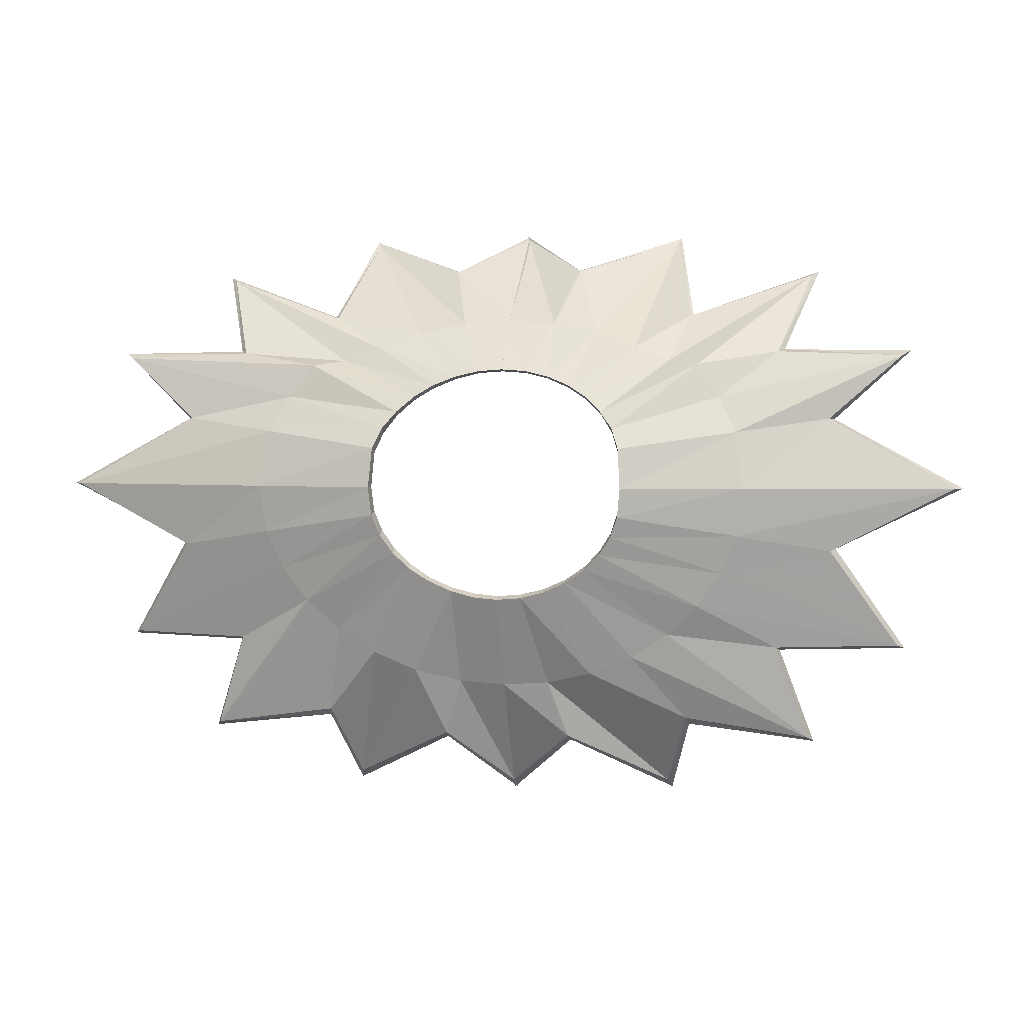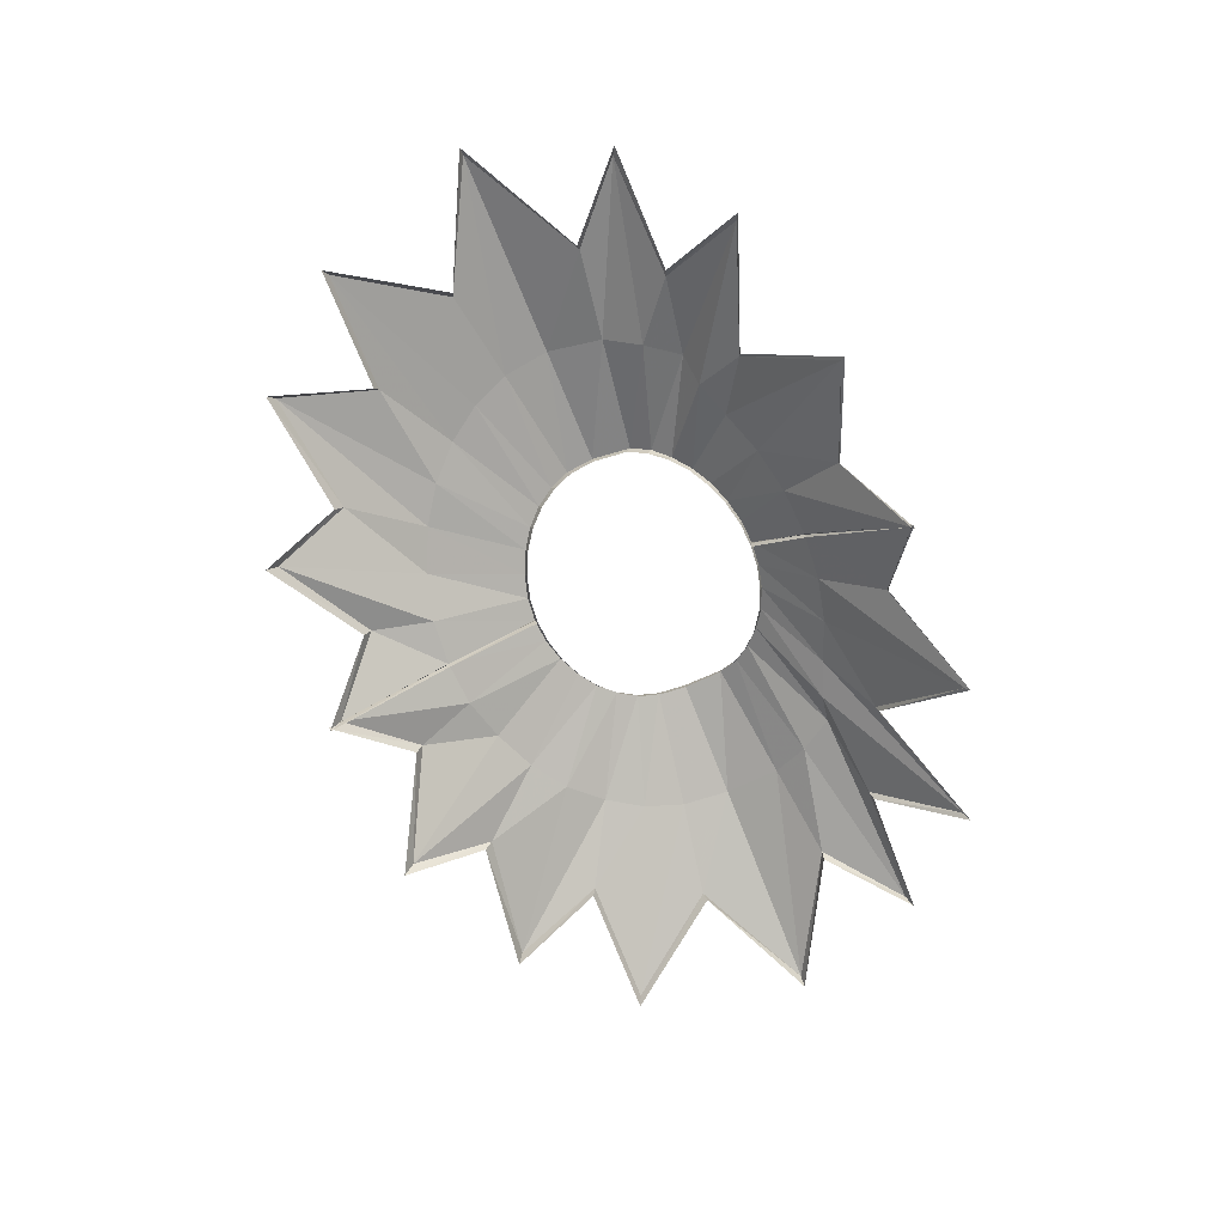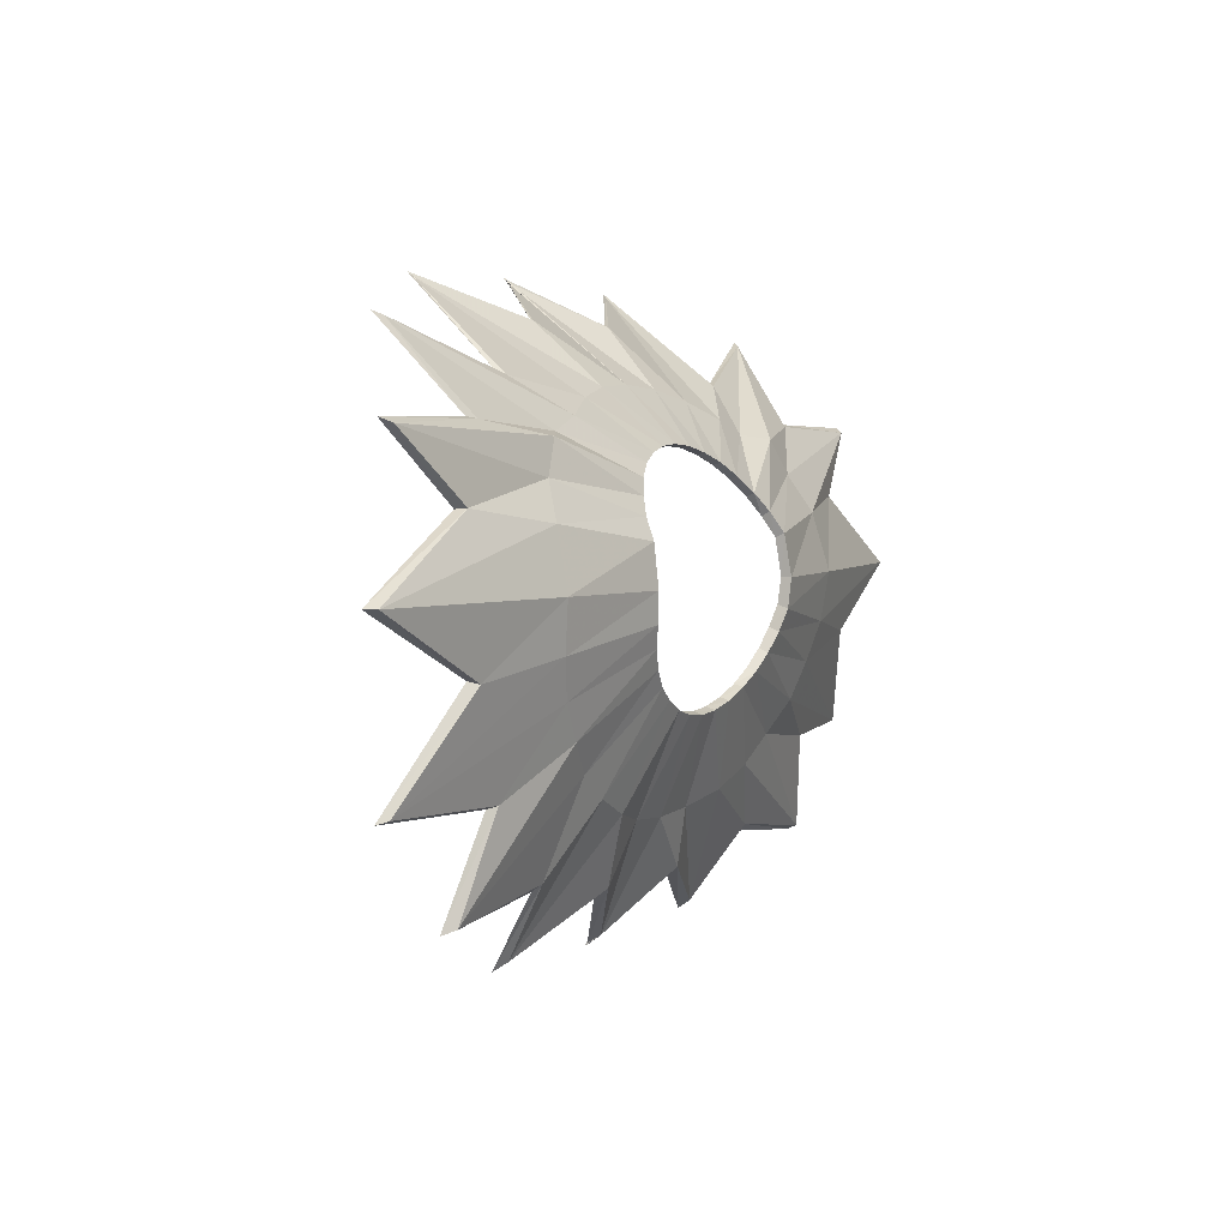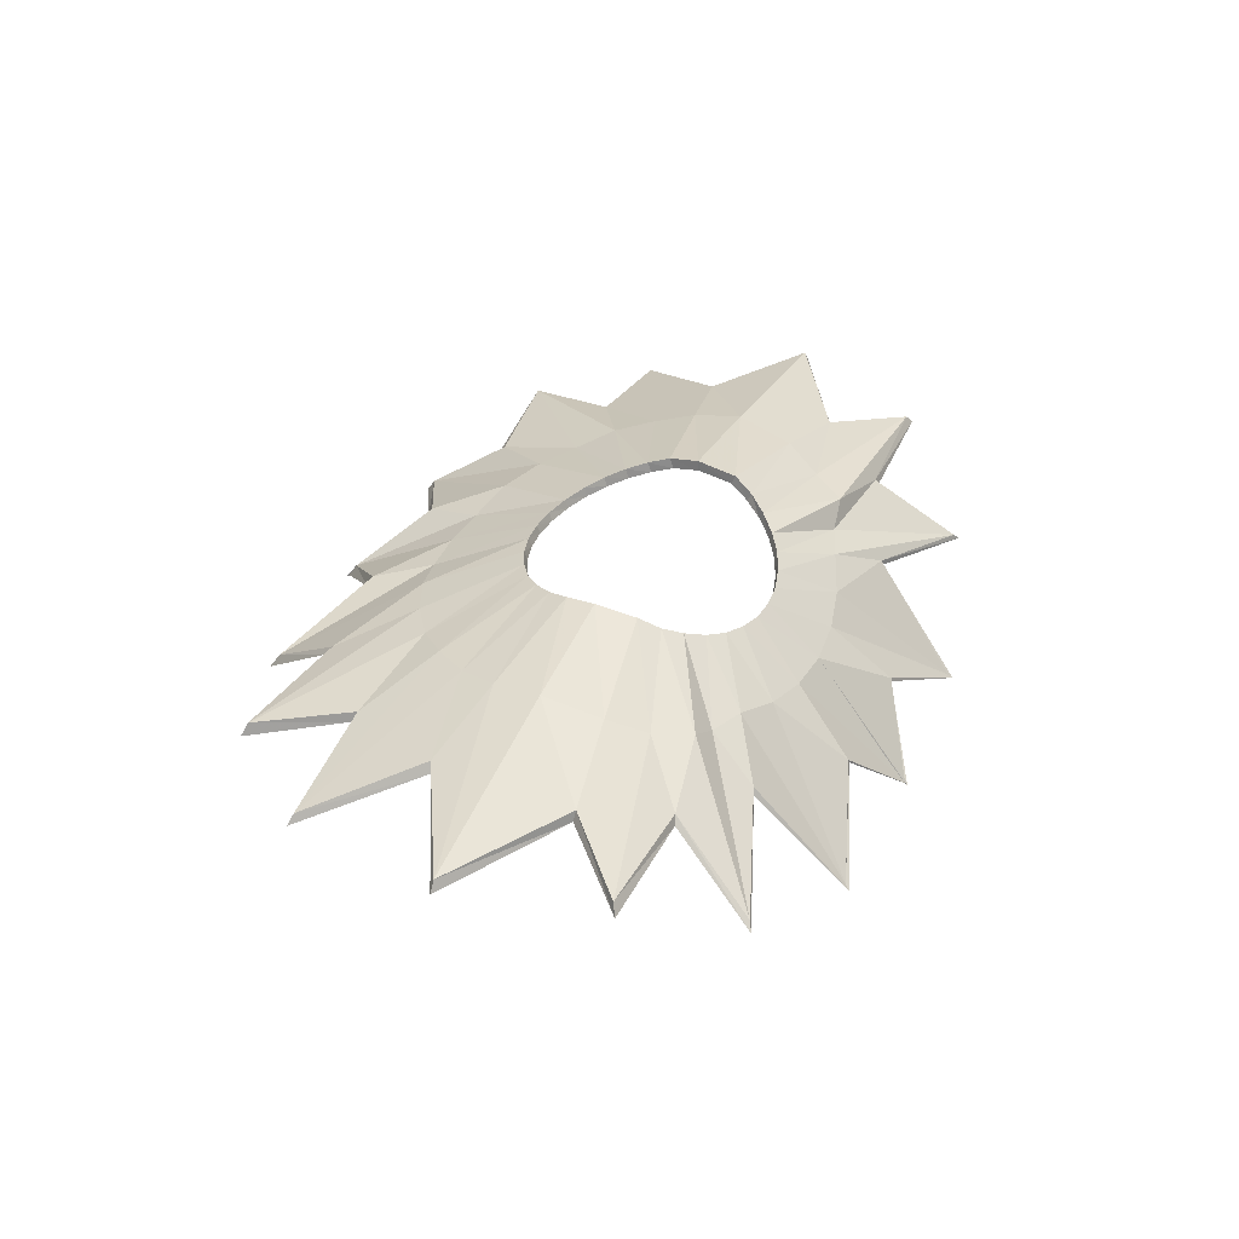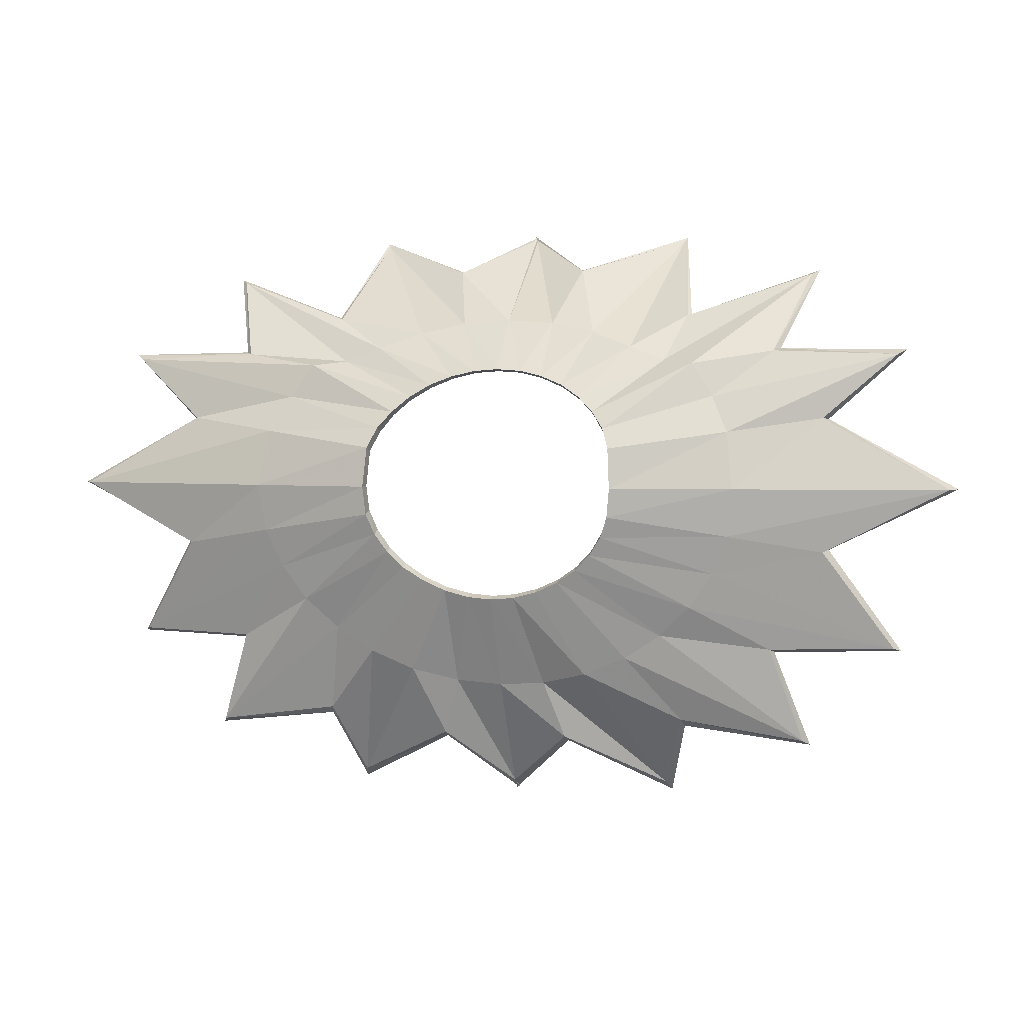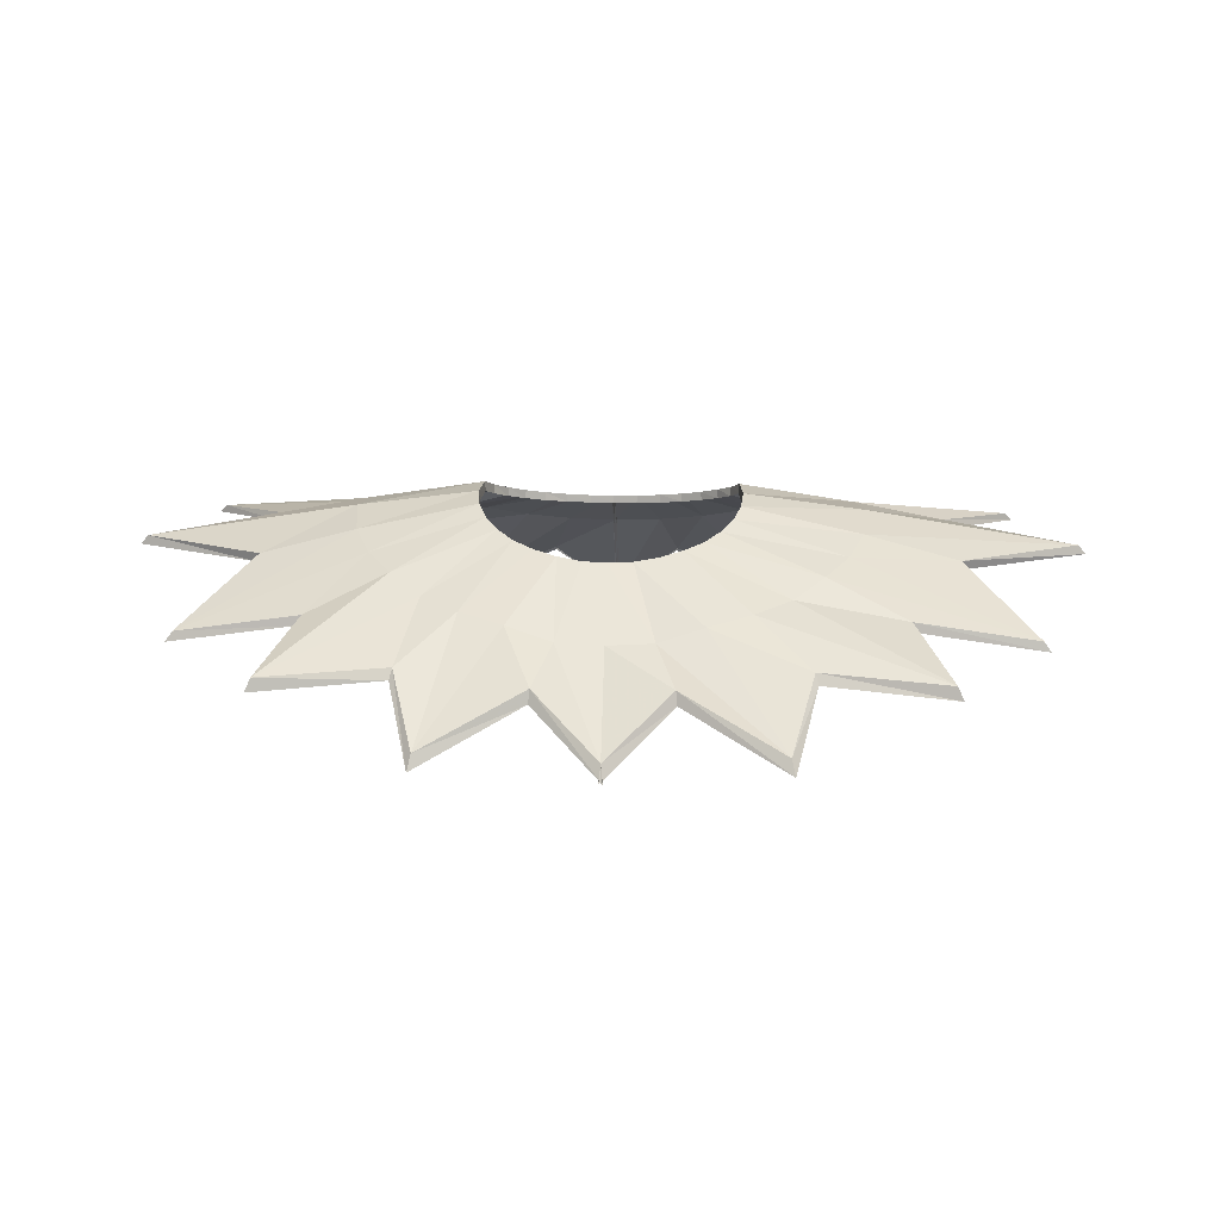
<metadata>
{"format":"obj","ext":"obj","renderer":"f3d","projection":"perspective","resolution":1024,"background":"white","views":[{"elev":3.0,"azim":-169.9,"up":"+Z"},{"elev":-75.0,"azim":-68.1,"up":"+Y"},{"elev":3.6,"azim":118.9,"up":"+Z"},{"elev":36.3,"azim":-67.4,"up":"+Y"},{"elev":2.8,"azim":-165.3,"up":"+Z"},{"elev":24.8,"azim":-178.4,"up":"+Y"}]}
</metadata>
<code>
v 0.95 3.6 5.83
v -0.01 3.56 5.9
v -0.07 3.27 5.83
v 0.91 3.31 5.76
v 0 1.67 7.93
v -0.07 1.47 7.95
v 1.85 1.78 7.8
v 1.87 3.73 5.61
v 1.86 3.43 5.53
v 3.61 2.1 7.42
v 2.72 3.93 5.27
v 2.73 3.63 5.16
v 5.24 2.63 6.79
v 3.46 4.2 4.8
v 3.5 3.91 4.67
v 6.66 2.75 6.27
v 4.11 4.55 4.2
v 4.13 4.24 4.06
v 7.85 3.41 6.1
v 4.61 4.92 3.55
v 4.6 4.61 3.37
v 8.72 3.7 4.81
v 4.91 5.36 2.77
v 4.88 5.02 2.62
v 9.41 4.4 3.42
v 5.02 5.59 1.21
v 4.98 5.2 1.24
v 9.7 4.96 1.22
v 4.91 5.51 0.1
v 4.88 5.12 0.26
v 9.47 4.73 -0.62
v 4.61 5.3 -0.7
v 4.6 4.92 -0.53
v 8.86 4.43 -2.1
v 4.13 5.11 -1.42
v 4.13 4.74 -1.27
v 7.92 4.22 -3.44
v 3.51 4.94 -2.04
v 3.5 4.58 -1.91
v 6.7 3.82 -4.62
v 2.76 4.81 -2.53
v 2.73 4.45 -2.44
v 5.27 3.67 -5.57
v 1.87 4.7 -2.94
v 1.86 4.35 -2.83
v 3.58 3.48 -6.29
v 0.94 4.63 -3.19
v 0.91 4.29 -3.07
v 1.8 3.05 -6.74
v 0 4.61 -3.27
v -0.07 4.27 -3.16
v 0 3.01 -6.87
v -0.07 2.66 -7.06
v 0.01 -3.09 11.57
v 2.6 -0.49 10.05
v 2.57 -0.61 10.07
v -0.07 -3.21 11.71
v 6.5 -2.72 11.35
v 6.6 -2.9 11.52
v 7.33 1.33 8.07
v 7.46 1.08 8.13
v 12.16 -0.04 9.74
v 12.43 -0.33 9.89
v 10.95 2.55 6.6
v 11.2 2.25 6.69
v 15.79 2.76 6.42
v 16.12 2.4 6.61
v 13 3.47 3.95
v 13.19 3.11 3.92
v 17.83 3.6 1.23
v 18.14 3.23 1.24
v 13.08 3.95 -1.22
v 13.26 3.57 -1.12
v 15.7 2.49 -5.02
v 15.97 2.12 -5.15
v 10.95 3.24 -5.11
v 11.1 2.87 -5.23
v 12.19 2.54 -8.77
v 12.43 2.05 -8.98
v 7.35 2.66 -8.09
v 7.46 2.29 -8.38
v 6.46 0.83 -10.95
v 6.6 0.28 -11.32
v 2.52 2.36 -9
v 2.57 1.86 -9.23
v 0 0.66 -11.18
v -0.07 0.07 -11.6
v -0.91 3.31 5.76
v 0.07 3.27 5.83
v 0.01 3.56 5.9
v -0.95 3.6 5.83
v 0.07 1.47 7.95
v 0 1.67 7.93
v -1.85 1.78 7.8
v -1.86 3.43 5.53
v -1.87 3.73 5.61
v -3.61 2.1 7.42
v -2.73 3.63 5.16
v -2.72 3.93 5.27
v -5.24 2.63 6.79
v -3.5 3.91 4.67
v -3.46 4.2 4.8
v -6.66 2.75 6.27
v -4.13 4.24 4.06
v -4.11 4.55 4.2
v -7.85 3.41 6.1
v -4.6 4.61 3.37
v -4.61 4.92 3.55
v -8.72 3.7 4.81
v -4.88 5.02 2.62
v -4.91 5.36 2.77
v -9.41 4.4 3.42
v -4.98 5.2 1.24
v -5.02 5.59 1.21
v -9.7 4.96 1.22
v -4.88 5.12 0.26
v -4.91 5.51 0.1
v -9.47 4.73 -0.62
v -4.6 4.92 -0.53
v -4.61 5.3 -0.7
v -8.86 4.43 -2.1
v -4.13 4.74 -1.27
v -4.13 5.11 -1.42
v -7.92 4.22 -3.44
v -3.5 4.58 -1.91
v -3.51 4.94 -2.04
v -6.7 3.82 -4.62
v -2.73 4.45 -2.44
v -2.76 4.81 -2.53
v -5.27 3.67 -5.57
v -1.86 4.35 -2.83
v -1.87 4.7 -2.94
v -3.58 3.48 -6.29
v -0.91 4.29 -3.07
v -0.94 4.63 -3.19
v -1.8 3.05 -6.74
v 0.07 4.27 -3.16
v 0 4.61 -3.27
v 0.07 2.66 -7.06
v 0 3.01 -6.87
v 0.07 -3.21 11.71
v -2.57 -0.61 10.07
v -2.6 -0.49 10.05
v -0.01 -3.09 11.57
v -6.6 -2.9 11.52
v -6.5 -2.72 11.35
v -7.46 1.08 8.13
v -7.33 1.33 8.07
v -12.43 -0.33 9.89
v -12.16 -0.04 9.74
v -11.2 2.25 6.69
v -10.95 2.55 6.6
v -16.12 2.4 6.61
v -15.79 2.76 6.42
v -13.19 3.11 3.92
v -13 3.47 3.95
v -18.14 3.23 1.24
v -17.83 3.6 1.23
v -13.26 3.57 -1.12
v -13.08 3.95 -1.22
v -15.97 2.12 -5.15
v -15.7 2.49 -5.02
v -11.1 2.87 -5.23
v -10.95 3.24 -5.11
v -12.43 2.05 -8.98
v -12.19 2.54 -8.77
v -7.46 2.29 -8.38
v -7.35 2.66 -8.09
v -6.6 0.28 -11.32
v -6.46 0.83 -10.95
v -2.57 1.86 -9.23
v -2.52 2.36 -9
v 0.07 0.07 -11.6
v 0 0.66 -11.18
v -0.01 3.56 5.9
v -0.07 3.27 5.83
v -0.01 3.56 5.9
v 0.95 3.6 5.83
v 0 1.67 7.93
v 1.87 3.73 5.61
v 2.72 3.93 5.27
v 3.46 4.2 4.8
v 4.11 4.55 4.2
v 4.61 4.92 3.55
v 4.91 5.36 2.77
v 5.02 5.59 1.21
v 4.91 5.51 0.1
v 4.61 5.3 -0.7
v 4.13 5.11 -1.42
v 3.51 4.94 -2.04
v 2.76 4.81 -2.53
v 1.87 4.7 -2.94
v 0.94 4.63 -3.19
v 0 4.61 -3.27
v -0.07 4.27 -3.16
v 0 4.61 -3.27
v 0 3.01 -6.87
v 12.43 -0.33 9.89
v 15.79 2.76 6.42
v 16.12 2.4 6.61
v 13 3.47 3.95
v 13.19 3.11 3.92
v 17.83 3.6 1.23
v 18.14 3.23 1.24
v 13.08 3.95 -1.22
v 13.26 3.57 -1.12
v 15.7 2.49 -5.02
v 15.97 2.12 -5.15
v 10.95 3.24 -5.11
v 11.1 2.87 -5.23
v 12.19 2.54 -8.77
v 12.43 2.05 -8.98
v 7.46 2.29 -8.38
v 6.6 0.28 -11.32
v 0 0.66 -11.18
v -0.07 0.07 -11.6
v 0.07 3.27 5.83
v 0.01 3.56 5.9
v 0 1.67 7.93
v -0.95 3.6 5.83
v 0.01 3.56 5.9
v -1.87 3.73 5.61
v -2.72 3.93 5.27
v -3.46 4.2 4.8
v -4.11 4.55 4.2
v -4.61 4.92 3.55
v -4.91 5.36 2.77
v -5.02 5.59 1.21
v -4.91 5.51 0.1
v -4.61 5.3 -0.7
v -4.13 5.11 -1.42
v -3.51 4.94 -2.04
v -2.76 4.81 -2.53
v -1.87 4.7 -2.94
v -0.94 4.63 -3.19
v 0.07 4.27 -3.16
v 0 4.61 -3.27
v 0 3.01 -6.87
v 0 4.61 -3.27
v -12.43 -0.33 9.89
v -16.12 2.4 6.61
v -15.79 2.76 6.42
v -13 3.47 3.95
v -13.19 3.11 3.92
v -18.14 3.23 1.24
v -17.83 3.6 1.23
v -13.08 3.95 -1.22
v -13.26 3.57 -1.12
v -15.7 2.49 -5.02
v -15.97 2.12 -5.15
v -11.1 2.87 -5.23
v -10.95 3.24 -5.11
v -12.19 2.54 -8.77
v -12.43 2.05 -8.98
v -7.46 2.29 -8.38
v -6.6 0.28 -11.32
v 0.07 0.07 -11.6
v 0 0.66 -11.18
f 3 2 1
f 4 3 1
f 6 5 175
f 176 6 175
f 7 178 177
f 179 7 177
f 4 1 8
f 9 4 8
f 10 180 178
f 7 10 178
f 9 8 11
f 12 9 11
f 13 181 180
f 10 13 180
f 12 11 14
f 15 12 14
f 16 182 181
f 13 16 181
f 15 14 17
f 18 15 17
f 19 183 182
f 16 19 182
f 18 17 20
f 21 18 20
f 22 184 183
f 19 22 183
f 21 20 23
f 24 21 23
f 25 185 184
f 22 25 184
f 24 23 26
f 27 24 26
f 28 186 185
f 25 28 185
f 27 26 29
f 30 27 29
f 31 187 186
f 28 31 186
f 30 29 32
f 33 30 32
f 34 188 187
f 31 34 187
f 33 32 35
f 36 33 35
f 37 189 188
f 34 37 188
f 36 35 38
f 39 36 38
f 40 190 189
f 37 40 189
f 39 38 41
f 42 39 41
f 43 191 190
f 40 43 190
f 42 41 44
f 45 42 44
f 46 192 191
f 43 46 191
f 45 44 47
f 48 45 47
f 49 193 192
f 46 49 192
f 48 47 50
f 51 48 50
f 195 194 52
f 53 195 52
f 197 196 193
f 49 197 193
f 56 55 54
f 57 56 54
f 57 54 5
f 6 57 5
f 55 7 5
f 54 55 5
f 59 58 55
f 56 59 55
f 58 10 7
f 55 58 7
f 61 60 58
f 59 61 58
f 60 13 10
f 58 60 10
f 63 62 60
f 61 63 60
f 62 16 13
f 60 62 13
f 65 64 62
f 198 65 62
f 64 19 16
f 62 64 16
f 67 66 64
f 65 67 64
f 66 22 19
f 64 66 19
f 69 68 199
f 200 69 199
f 201 25 22
f 66 201 22
f 71 70 201
f 202 71 201
f 70 28 25
f 201 70 25
f 73 72 203
f 204 73 203
f 205 31 28
f 70 205 28
f 75 74 205
f 206 75 205
f 207 34 31
f 205 207 31
f 77 76 207
f 208 77 207
f 76 37 34
f 207 76 34
f 79 78 209
f 210 79 209
f 211 40 37
f 76 211 37
f 81 80 211
f 212 81 211
f 80 43 40
f 211 80 40
f 83 82 80
f 213 83 80
f 82 46 43
f 80 82 43
f 85 84 82
f 214 85 82
f 84 49 46
f 82 84 46
f 53 52 86
f 87 53 86
f 216 215 84
f 85 216 84
f 215 197 49
f 84 215 49
f 90 89 88
f 91 90 88
f 93 92 217
f 218 93 217
f 220 94 219
f 221 220 219
f 91 88 95
f 96 91 95
f 222 97 94
f 220 222 94
f 96 95 98
f 99 96 98
f 223 100 97
f 222 223 97
f 99 98 101
f 102 99 101
f 224 103 100
f 223 224 100
f 102 101 104
f 105 102 104
f 225 106 103
f 224 225 103
f 105 104 107
f 108 105 107
f 226 109 106
f 225 226 106
f 108 107 110
f 111 108 110
f 227 112 109
f 226 227 109
f 111 110 113
f 114 111 113
f 228 115 112
f 227 228 112
f 114 113 116
f 117 114 116
f 229 118 115
f 228 229 115
f 117 116 119
f 120 117 119
f 230 121 118
f 229 230 118
f 120 119 122
f 123 120 122
f 231 124 121
f 230 231 121
f 123 122 125
f 126 123 125
f 232 127 124
f 231 232 124
f 126 125 128
f 129 126 128
f 233 130 127
f 232 233 127
f 129 128 131
f 132 129 131
f 234 133 130
f 233 234 130
f 132 131 134
f 135 132 134
f 235 136 133
f 234 235 133
f 135 134 137
f 138 135 137
f 237 236 139
f 140 237 139
f 239 238 136
f 235 239 136
f 143 142 141
f 144 143 141
f 144 141 92
f 93 144 92
f 94 143 144
f 93 94 144
f 146 145 142
f 143 146 142
f 97 146 143
f 94 97 143
f 148 147 145
f 146 148 145
f 100 148 146
f 97 100 146
f 150 149 147
f 148 150 147
f 103 150 148
f 100 103 148
f 152 151 240
f 150 152 240
f 106 152 150
f 103 106 150
f 154 153 151
f 152 154 151
f 109 154 152
f 106 109 152
f 156 155 241
f 242 156 241
f 112 243 154
f 109 112 154
f 158 157 244
f 243 158 244
f 115 158 243
f 112 115 243
f 160 159 245
f 246 160 245
f 118 247 158
f 115 118 158
f 162 161 248
f 247 162 248
f 121 249 247
f 118 121 247
f 164 163 250
f 249 164 250
f 124 164 249
f 121 124 249
f 166 165 251
f 252 166 251
f 127 253 164
f 124 127 164
f 168 167 254
f 253 168 254
f 130 168 253
f 127 130 253
f 170 169 255
f 168 170 255
f 133 170 168
f 130 133 168
f 172 171 256
f 170 172 256
f 136 172 170
f 133 136 170
f 140 139 173
f 174 140 173
f 258 257 171
f 172 258 171
f 238 258 172
f 136 238 172

</code>
